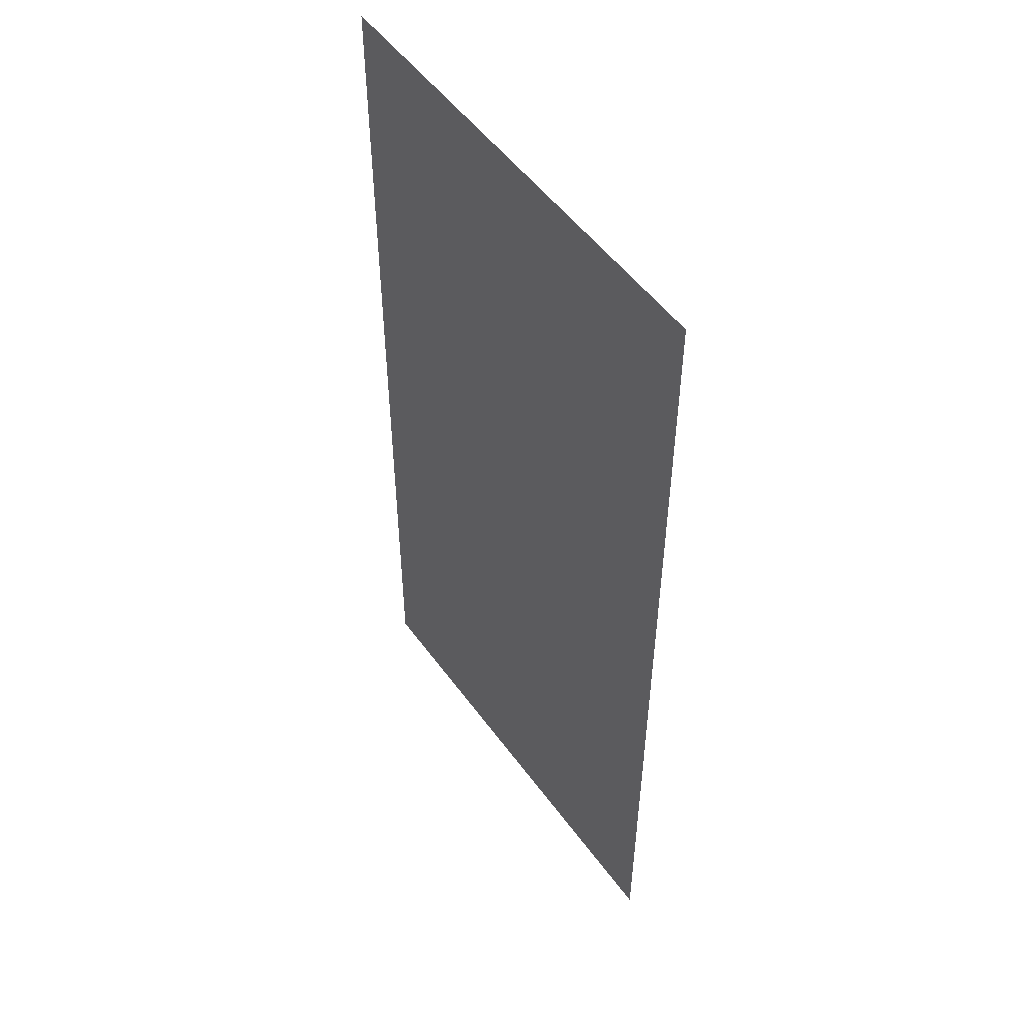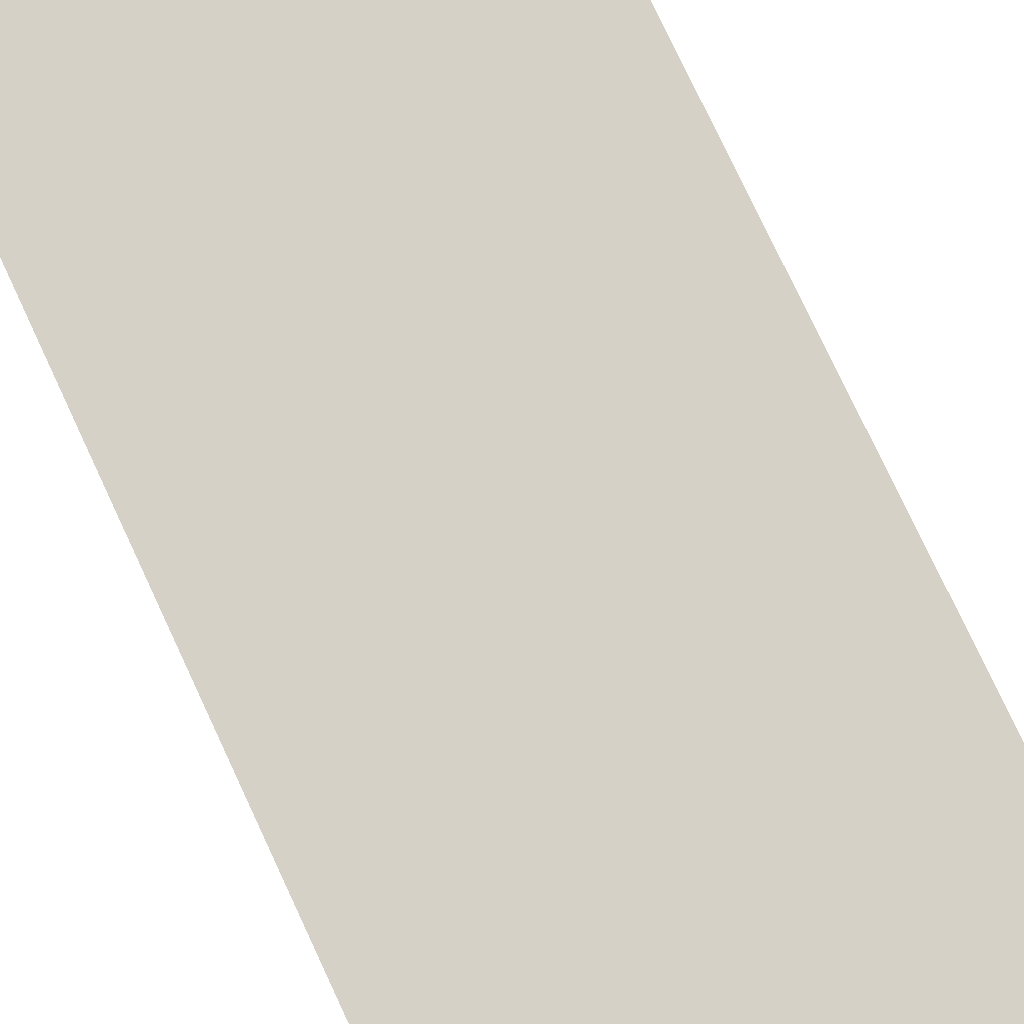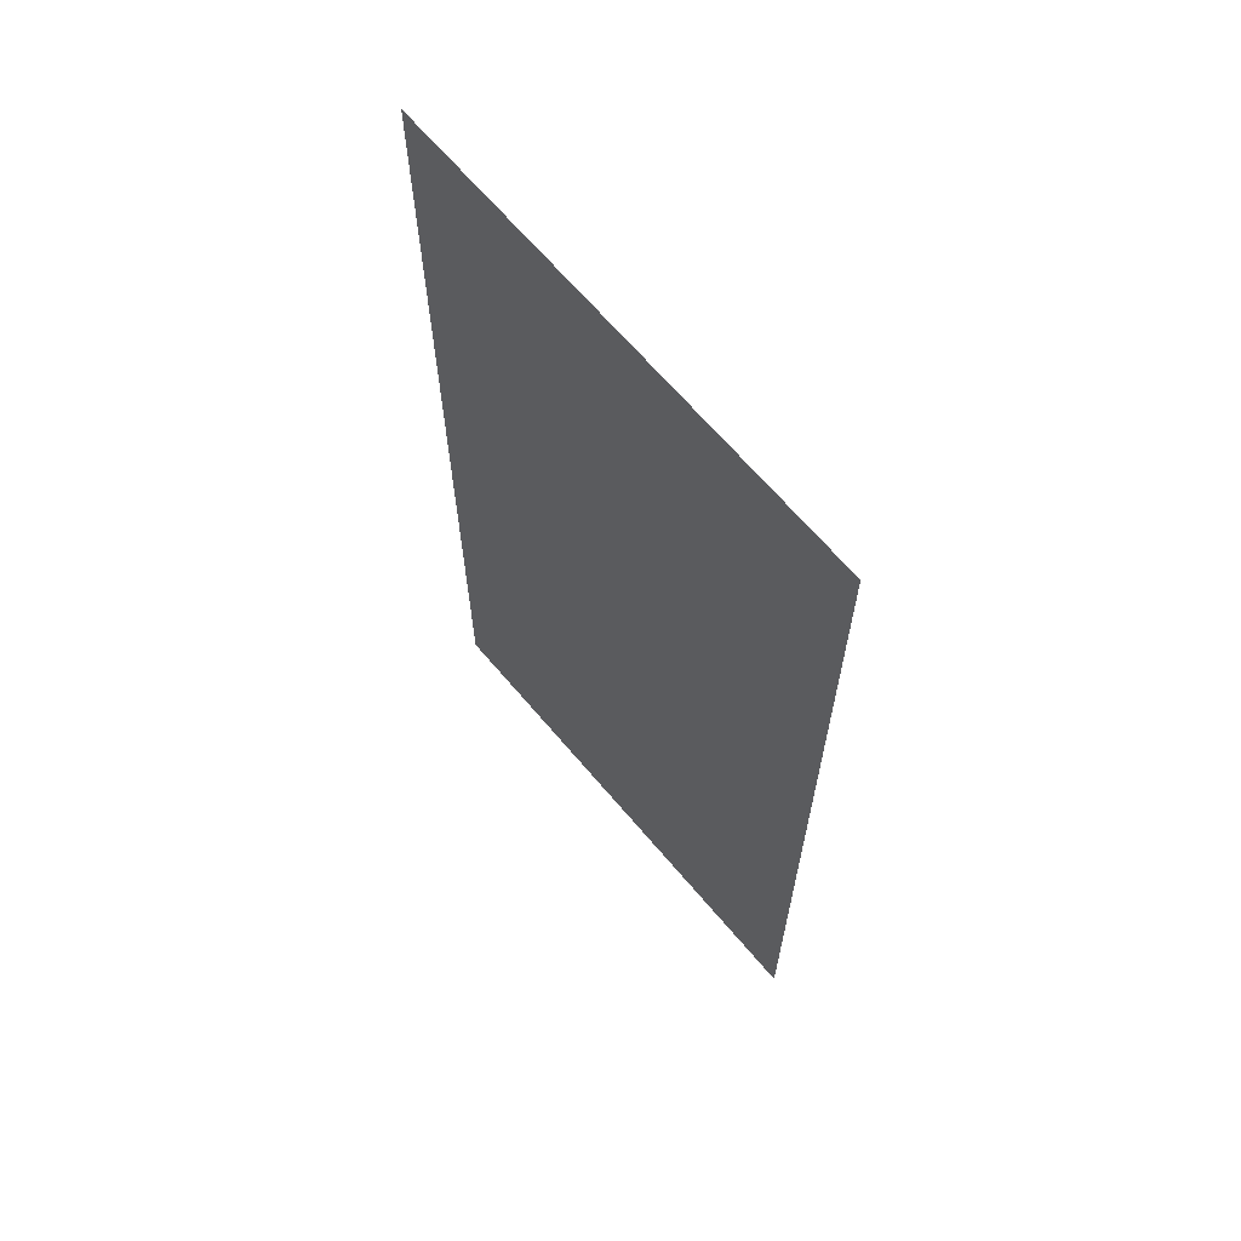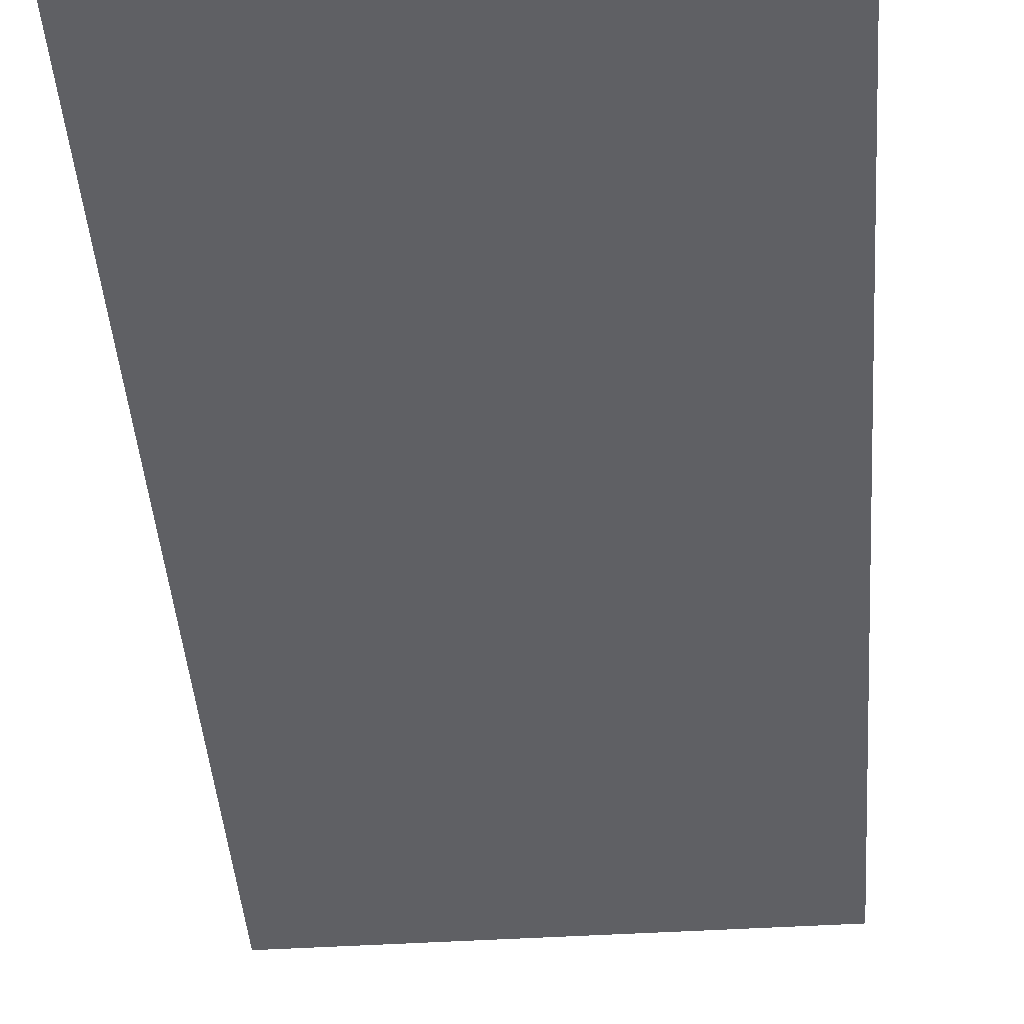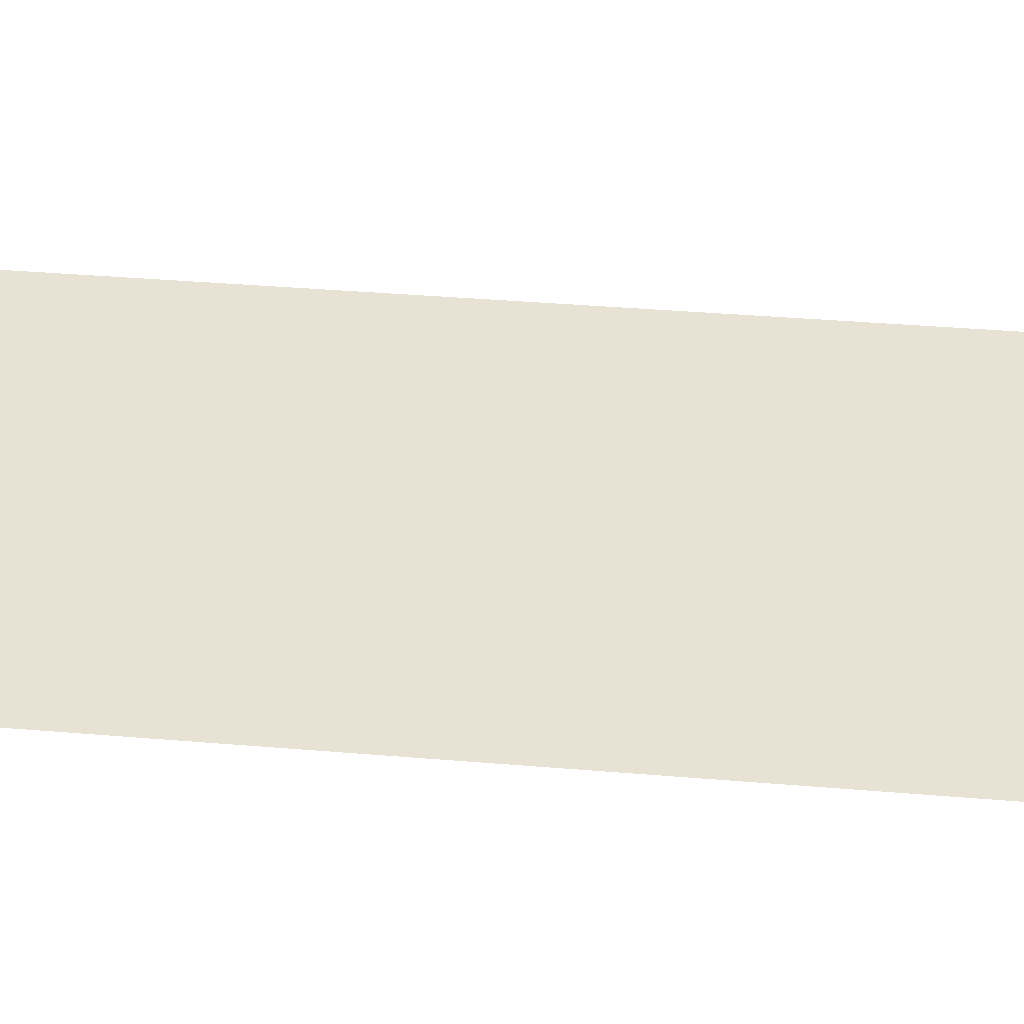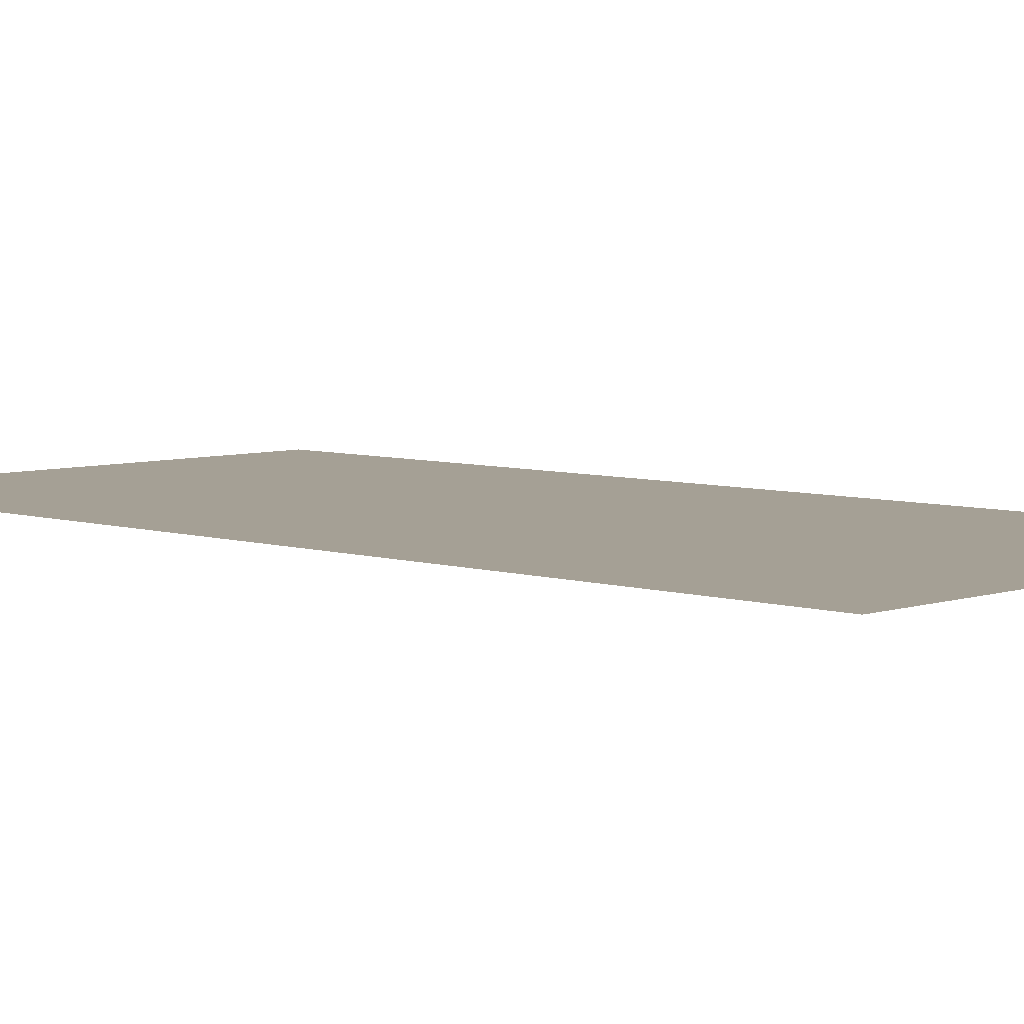
<metadata>
{"format":"obj","ext":"obj","renderer":"f3d","projection":"perspective","resolution":1024,"background":"white","views":[{"elev":51.6,"azim":-124.9,"up":"+Y"},{"elev":79.3,"azim":154.8,"up":"+Z"},{"elev":66.2,"azim":-130.2,"up":"+Y"},{"elev":-43.9,"azim":-175.8,"up":"+Z"},{"elev":39.7,"azim":-84.1,"up":"+Z"},{"elev":5.9,"azim":134.1,"up":"+Z"}]}
</metadata>
<code>
v -32 -4 0
v -33 -4 0
v -33 -3 0
v -32 -3 0
v -32 -5 0
v -33 -5 0
v -33 -4 0
v -32 -4 0
g Ville_mesh_0050
f 1 2 3 4
f 5 6 7 8

</code>
